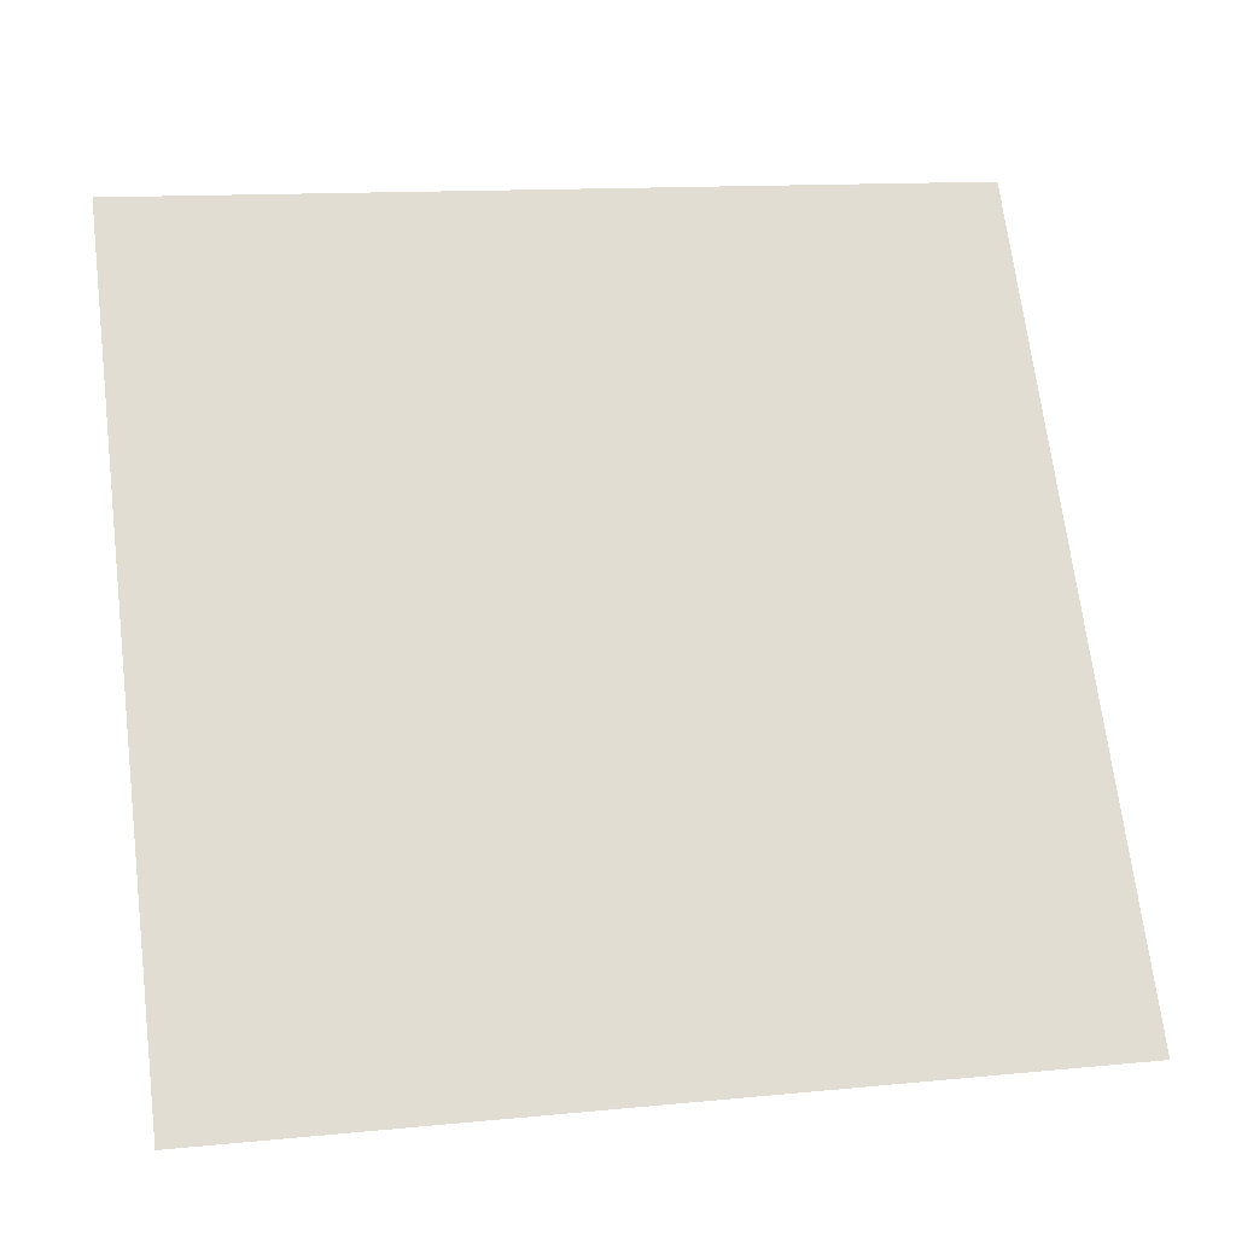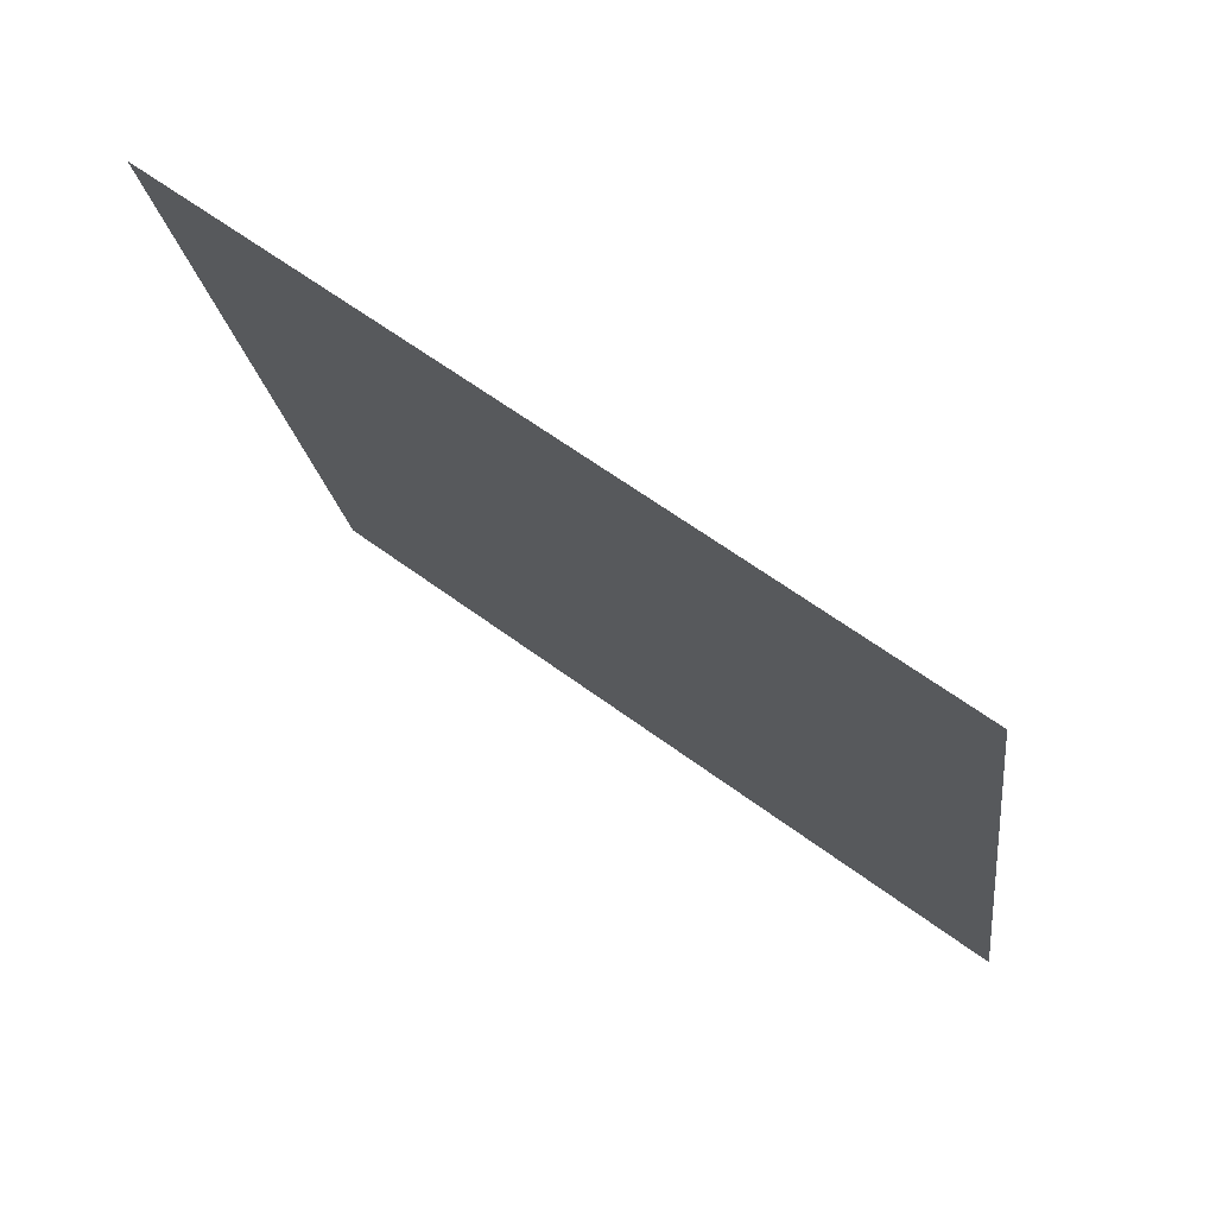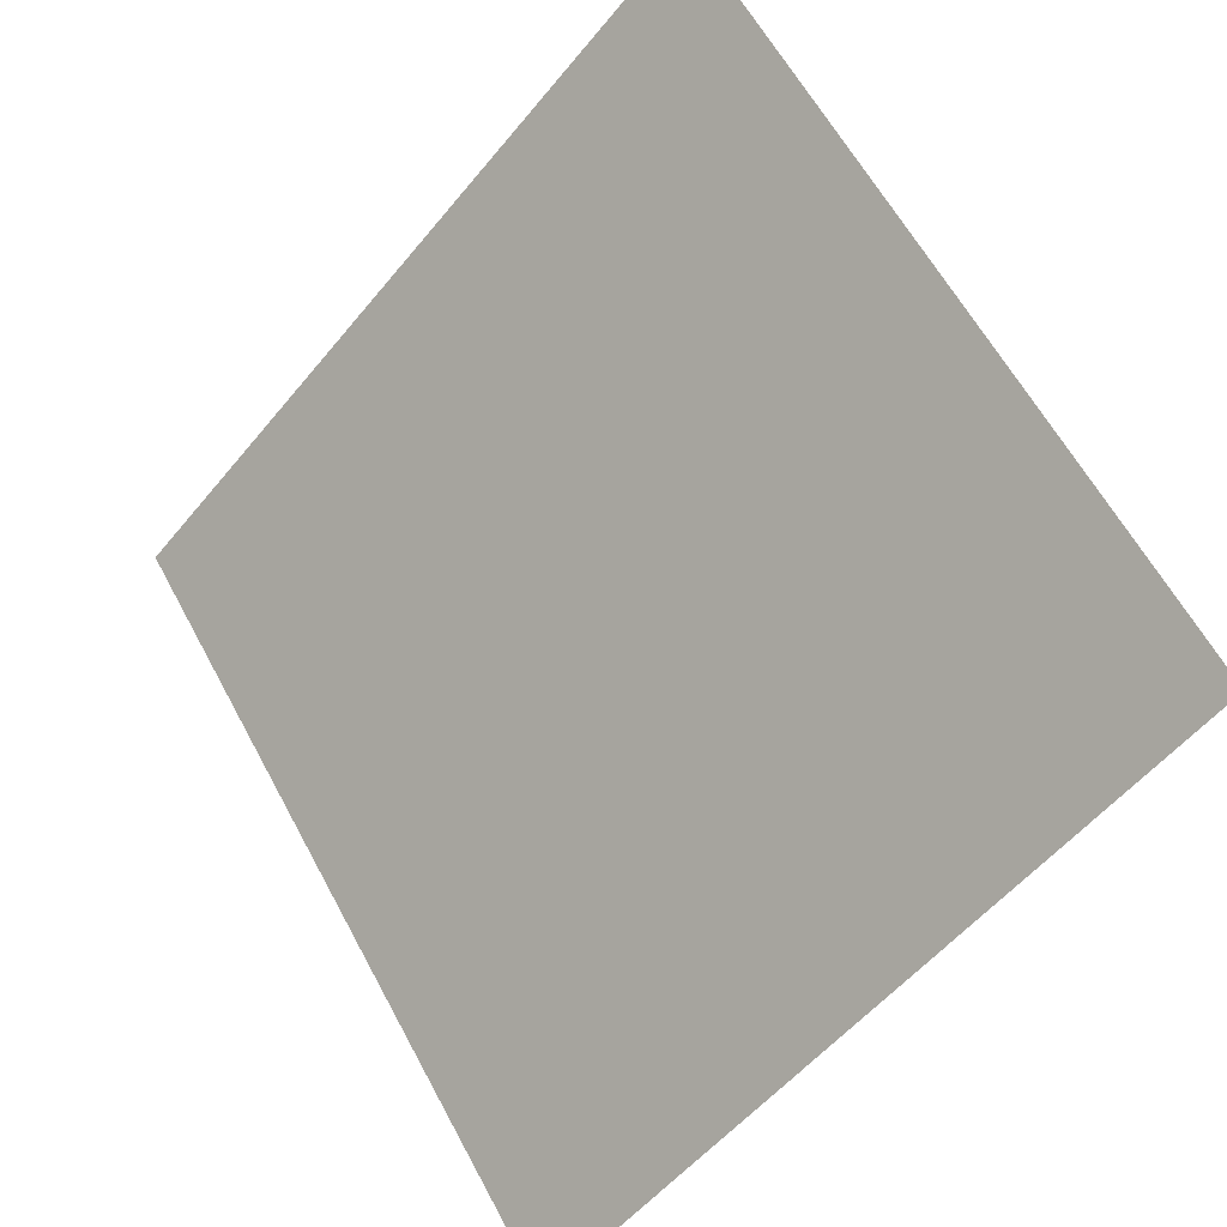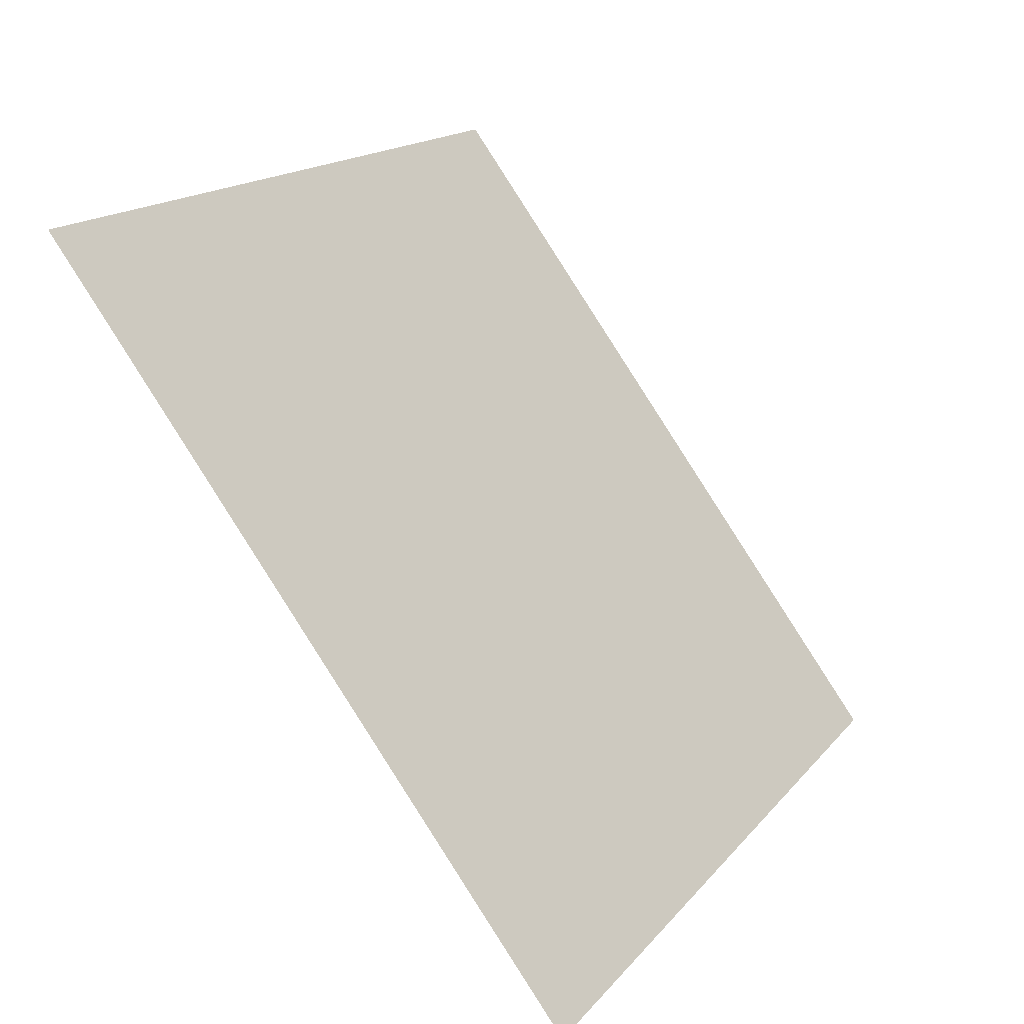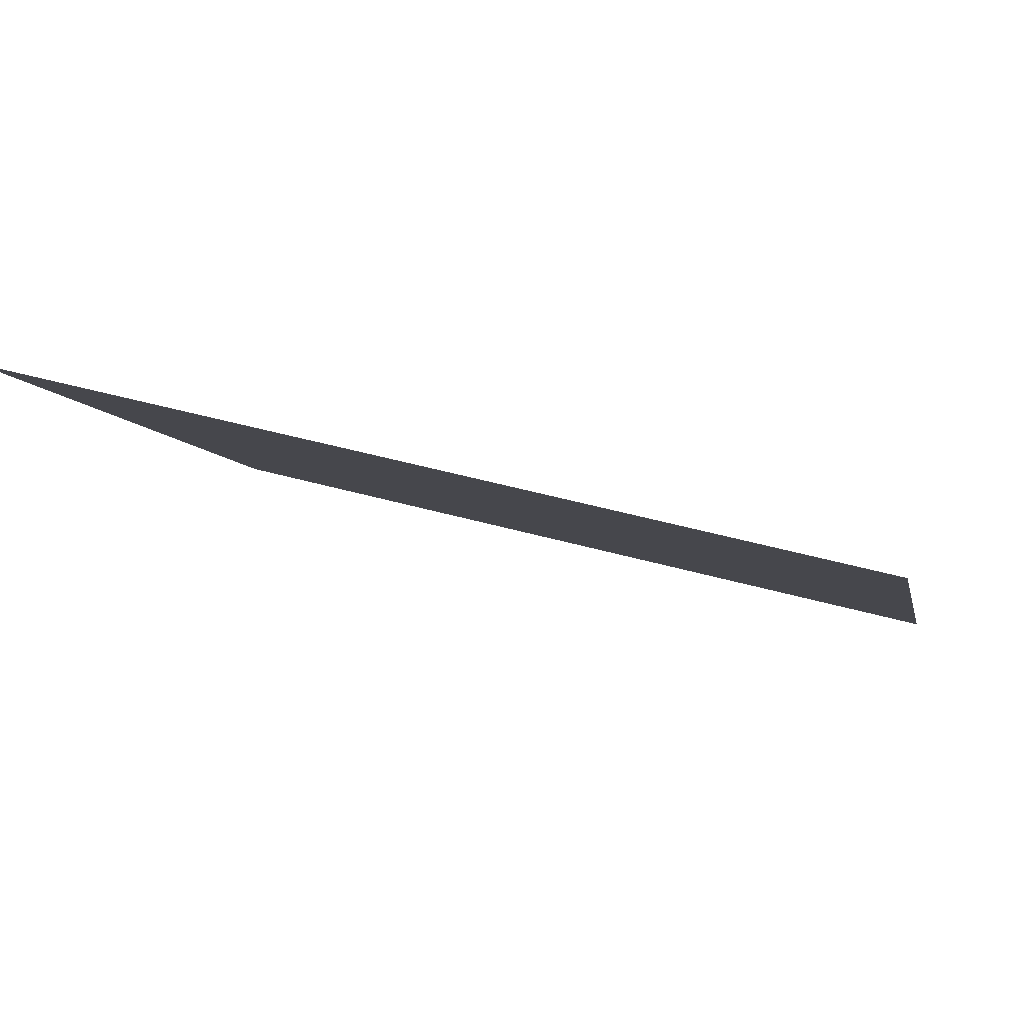
<metadata>
{"format":"obj","ext":"obj","renderer":"f3d","projection":"perspective","resolution":1024,"background":"white","views":[{"elev":15.9,"azim":-13.7,"up":"+Z"},{"elev":-20.5,"azim":97.6,"up":"+Y"},{"elev":-53.8,"azim":-129.8,"up":"+Z"},{"elev":16.8,"azim":-65.7,"up":"+Z"},{"elev":49.1,"azim":-163.8,"up":"+Z"}]}
</metadata>
<code>
v 0.05846 0.9772 0.7642
v 0.0519 0.9774 0.7642
v 0.05202 0.9813 0.7695
v 0.05858 0.9811 0.7694
f 4 3 2 1

</code>
